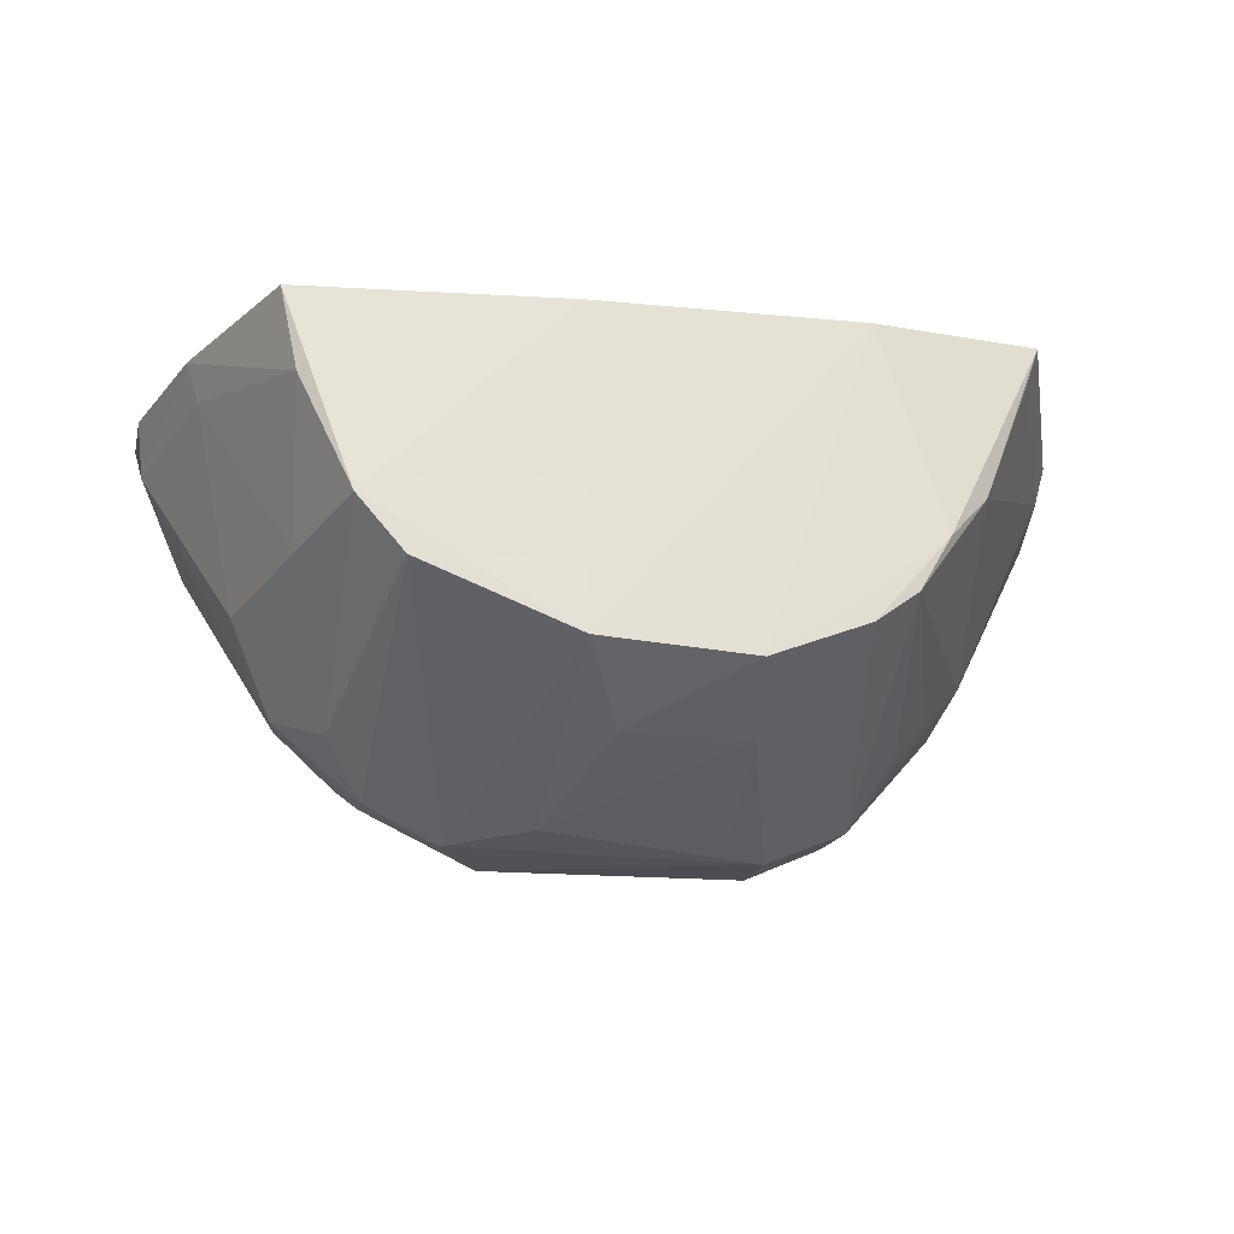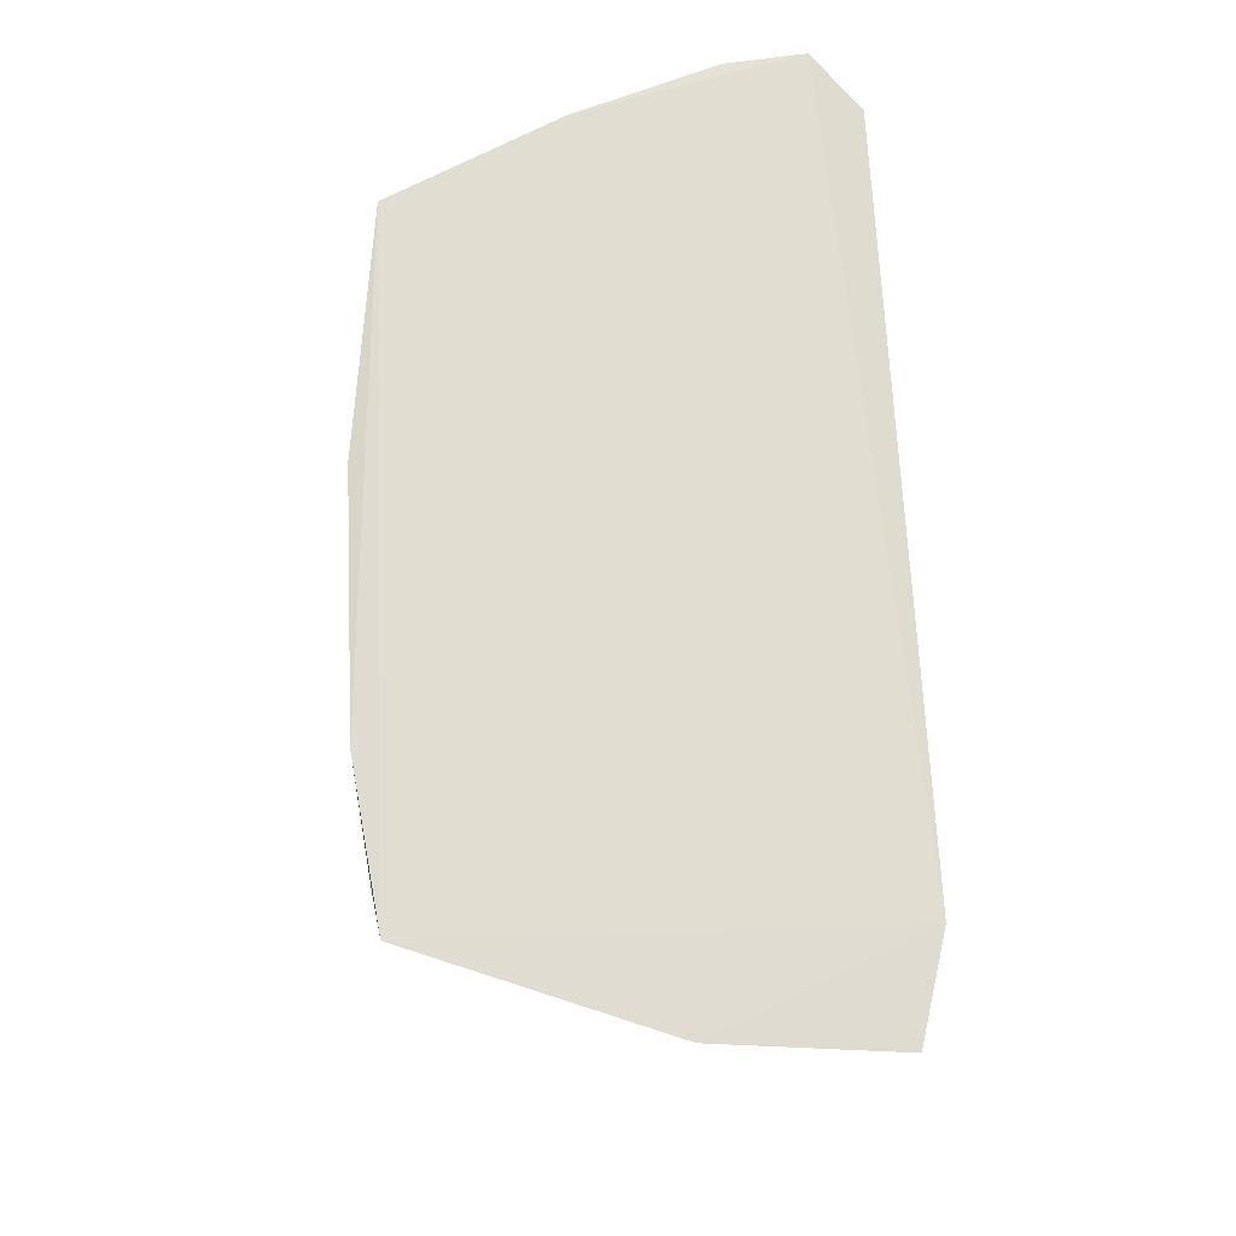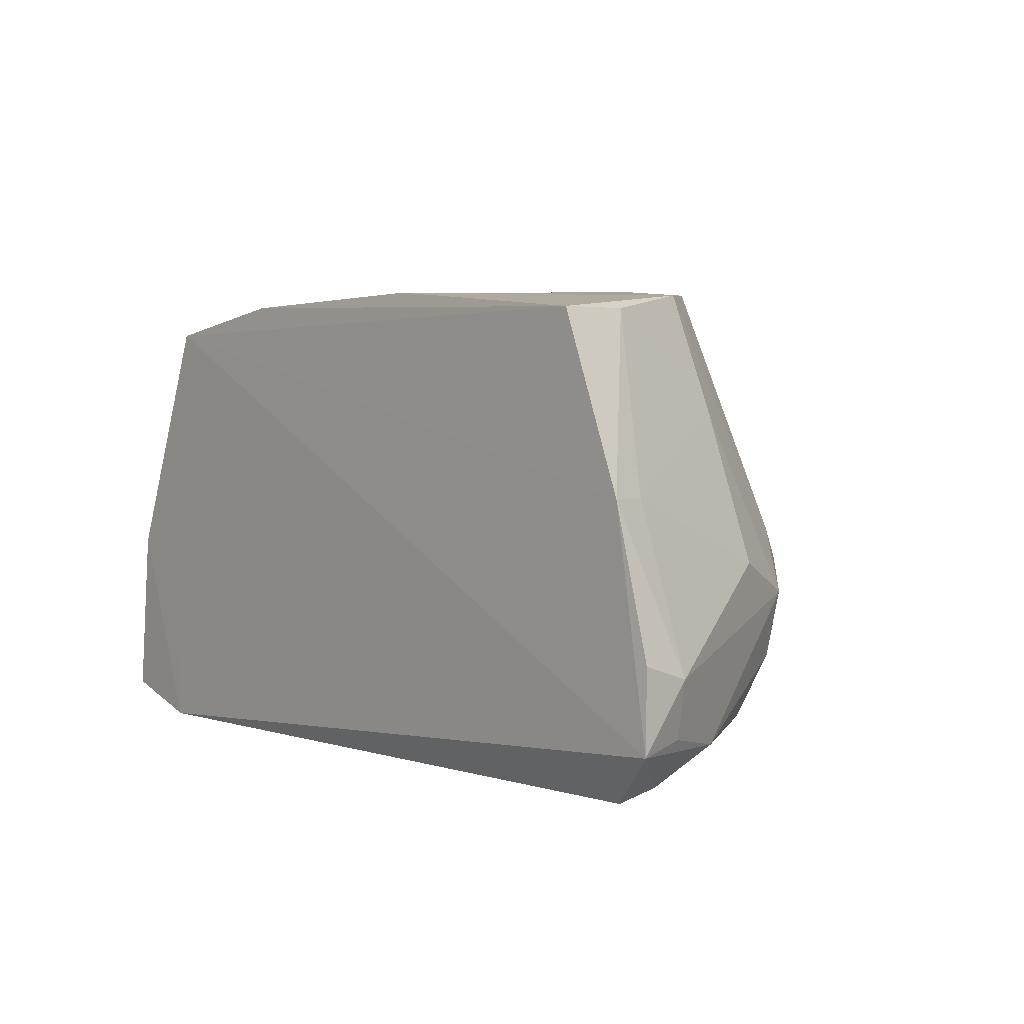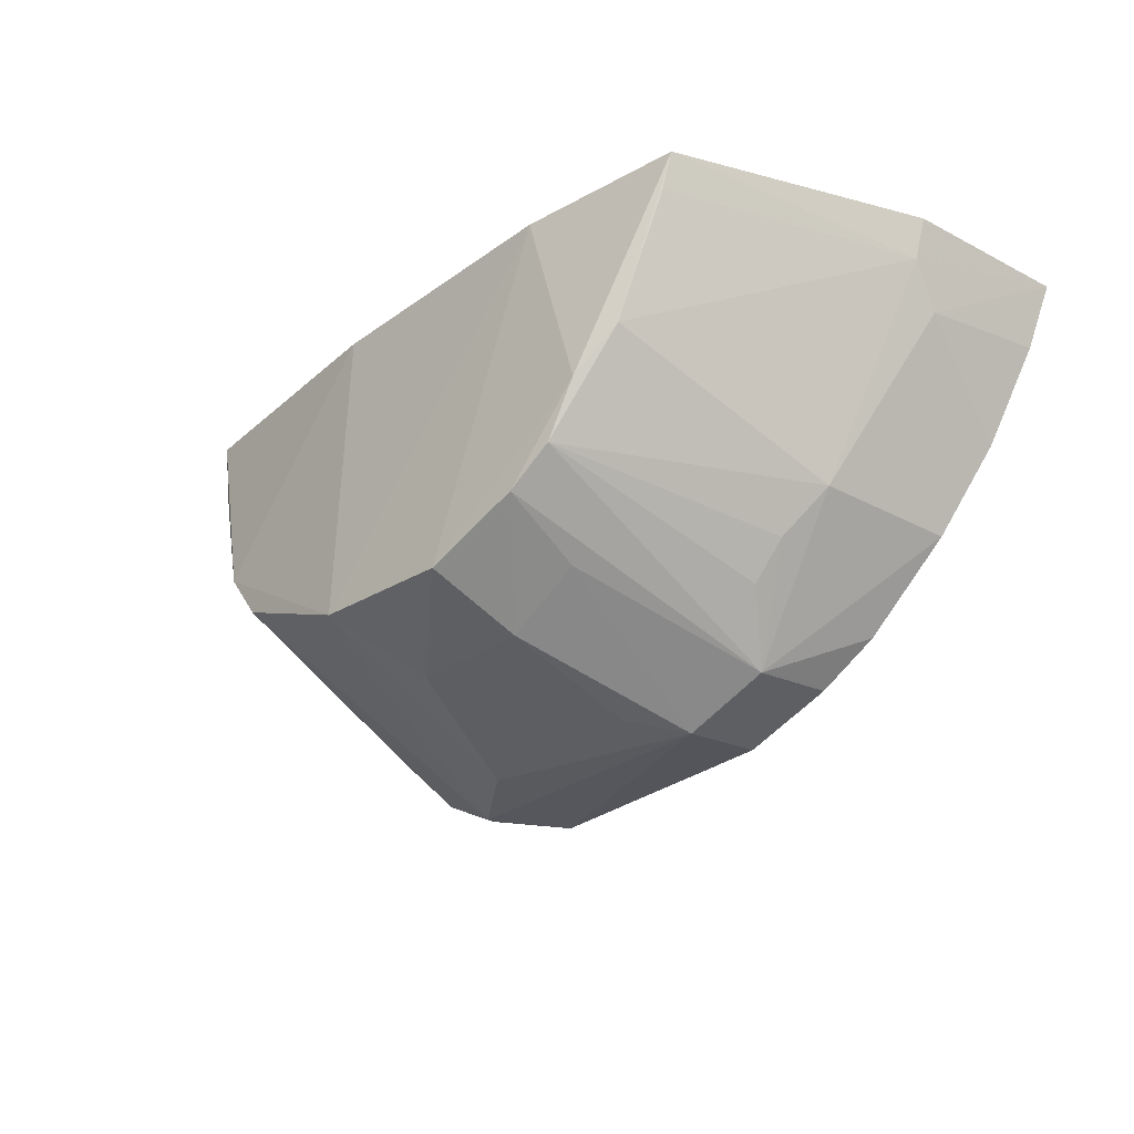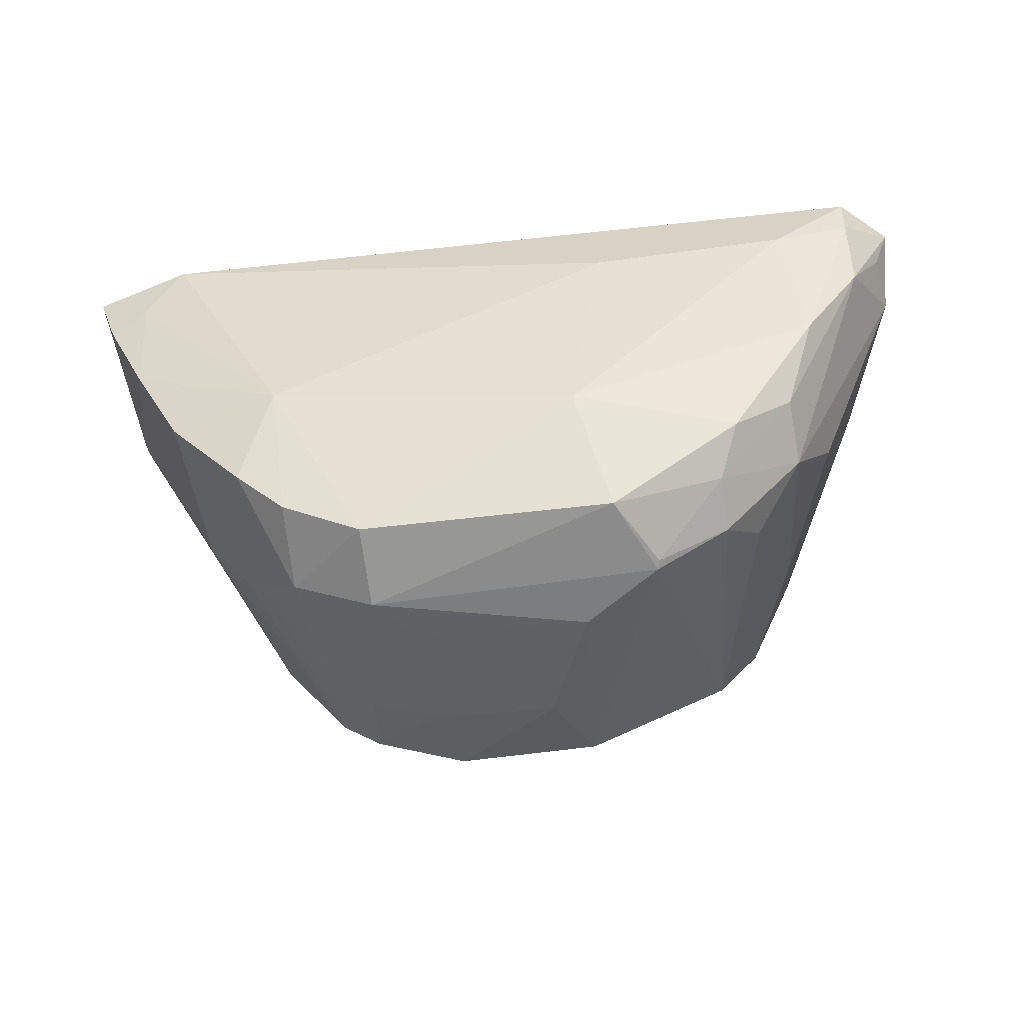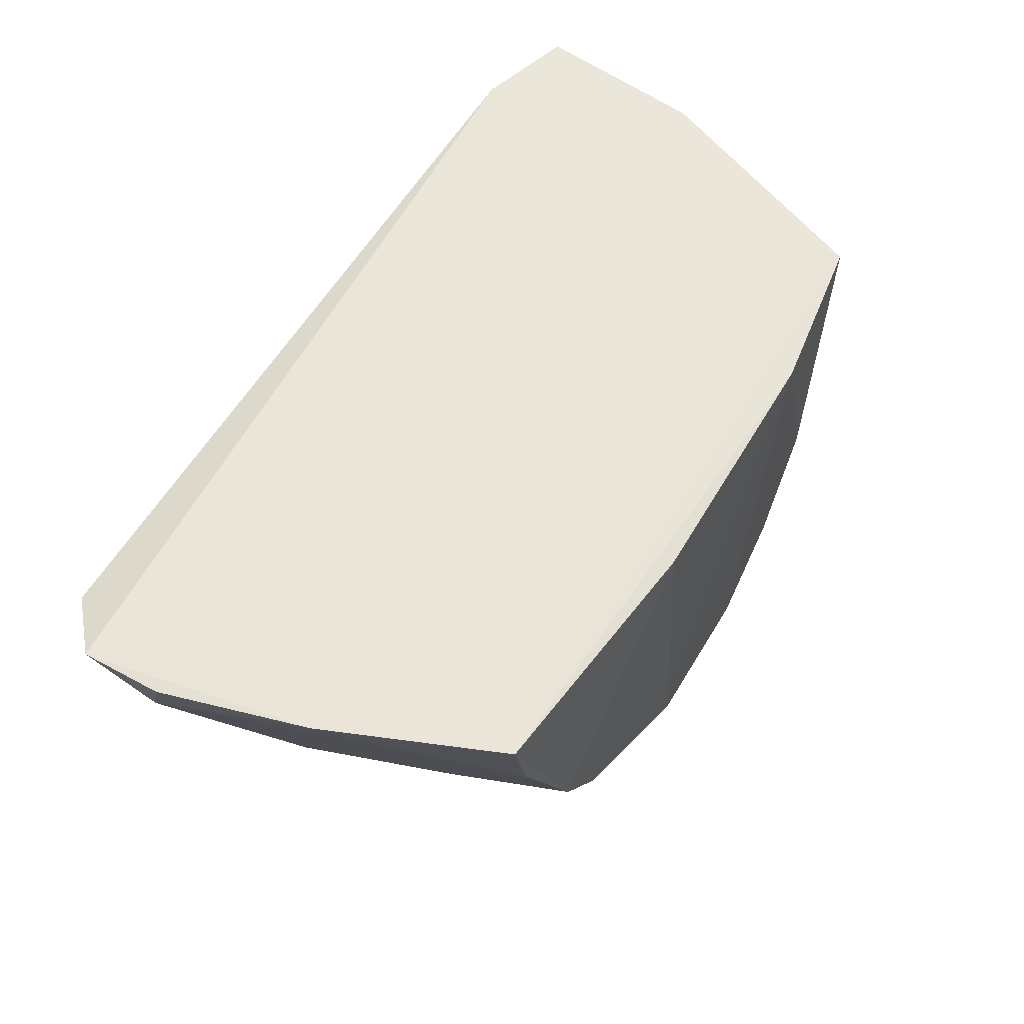
<metadata>
{"format":"obj","ext":"obj","renderer":"f3d","projection":"perspective","resolution":1024,"background":"white","views":[{"elev":-22.3,"azim":-10.0,"up":"+Y"},{"elev":67.6,"azim":87.7,"up":"+Y"},{"elev":2.3,"azim":-129.0,"up":"+Z"},{"elev":-29.2,"azim":46.9,"up":"+Y"},{"elev":-62.4,"azim":-173.4,"up":"+Y"},{"elev":58.7,"azim":-58.8,"up":"+Y"}]}
</metadata>
<code>
v 0.03418 -0.1032 0.04799
v 0.04281 -0.1029 0.02505
v -0.04206 -0.1016 0.01101
v -0.03719 -0.1032 0.00643
v 0.01423 -0.1437 0.02656
v 0.03474 -0.1024 0.006156
v 0.0322 -0.1269 0.02761
v -0.02333 -0.1224 0.0502
v -0.02014 -0.1384 0.01958
v 0.02845 -0.1183 0.04893
v 0.04216 -0.1091 0.009676
v -0.02989 -0.1035 0.04814
v -0.03093 -0.1233 0.01125
v -0.005092 -0.1337 0.052
v 0.04171 -0.1068 0.02516
v 0.02181 -0.1276 0.05062
v 0.0442 -0.1029 0.008755
v 0.0264 -0.1351 0.01579
v -0.03734 -0.1026 0.0318
v -0.03682 -0.1142 0.01029
v -0.01072 -0.1116 0.006614
v -0.0132 -0.1433 0.02604
v -0.005608 -0.1038 0.05061
v 0.03305 -0.1066 0.04798
v 0.04088 -0.1106 0.02209
v 0.02188 -0.1402 0.02569
v 0.008779 -0.1345 0.05175
v 0.02471 -0.1225 0.05053
v 0.03844 -0.1075 0.008116
v 0.03344 -0.127 0.01389
v -0.009633 -0.1431 0.01859
v -0.02824 -0.1113 0.04834
v -0.03696 -0.1074 0.007275
v -0.03215 -0.1236 0.02544
v 0.02288 -0.1271 0.01105
v -0.01909 -0.1275 0.05064
v 0.01895 -0.1035 0.05032
v 0.02537 -0.1345 0.02989
v 0.01433 -0.1429 0.01876
v 0.0178 -0.1307 0.05111
v -0.006013 -0.1431 0.0312
v 0.03795 -0.1185 0.01138
v -0.02208 -0.1355 0.01541
v -0.01342 -0.1431 0.02515
v -0.02942 -0.1104 0.006669
v -0.04103 -0.107 0.01689
v -0.03615 -0.1064 0.03181
v -0.02734 -0.1231 0.0393
v -0.02365 -0.1347 0.02797
v -0.0282 -0.1318 0.02214
v 0.02834 -0.1311 0.0296
v 0.02181 -0.1392 0.01742
v -0.006792 -0.1323 0.01222
v 0.009883 -0.1384 0.0434
v -0.02021 -0.1395 0.02467
v -0.04164 -0.1021 0.01838
v -0.04018 -0.107 0.01176
v -0.02779 -0.1305 0.01608
v 0.01725 -0.1347 0.04356
v 0.01041 -0.1426 0.03121
v -0.00142 -0.1385 0.04369
f 6 4 3
f 6 1 2
f 6 3 1
f 15 10 7
f 15 2 1
f 16 7 10
f 17 6 2
f 17 2 15
f 19 12 1
f 19 1 3
f 21 4 6
f 23 12 8
f 23 8 14
f 24 15 1
f 24 1 10
f 24 10 15
f 25 15 7
f 25 17 15
f 25 11 17
f 28 16 10
f 28 10 1
f 29 17 11
f 29 6 17
f 30 26 18
f 30 7 26
f 31 5 22
f 32 8 12
f 32 12 19
f 33 20 3
f 33 3 4
f 33 13 20
f 35 21 6
f 35 6 29
f 35 30 18
f 36 22 14
f 36 14 8
f 37 1 12
f 37 12 23
f 37 28 1
f 37 27 28
f 37 23 14
f 37 14 27
f 38 16 26
f 39 26 5
f 39 5 31
f 40 26 16
f 40 28 27
f 40 16 28
f 41 22 5
f 41 14 22
f 42 11 25
f 42 25 7
f 42 7 30
f 42 30 35
f 42 35 29
f 42 29 11
f 43 31 9
f 44 31 22
f 44 9 31
f 45 13 33
f 45 33 4
f 45 4 21
f 47 32 19
f 47 46 34
f 47 19 46
f 48 8 32
f 48 47 34
f 48 32 47
f 49 36 8
f 50 48 34
f 50 49 8
f 50 8 48
f 50 46 20
f 50 34 46
f 51 38 26
f 51 26 7
f 51 7 16
f 51 16 38
f 52 18 26
f 52 26 39
f 52 39 35
f 52 35 18
f 53 39 31
f 53 35 39
f 53 31 43
f 53 43 13
f 53 13 45
f 53 45 21
f 53 21 35
f 54 40 27
f 55 44 22
f 55 9 44
f 55 50 9
f 55 49 50
f 55 22 36
f 55 36 49
f 56 46 19
f 56 19 3
f 56 3 46
f 57 46 3
f 57 3 20
f 57 20 46
f 58 50 20
f 58 20 13
f 58 13 43
f 58 43 9
f 58 9 50
f 59 54 5
f 59 5 26
f 59 26 40
f 59 40 54
f 60 54 41
f 60 41 5
f 60 5 54
f 61 54 27
f 61 27 14
f 61 14 41
f 61 41 54

</code>
